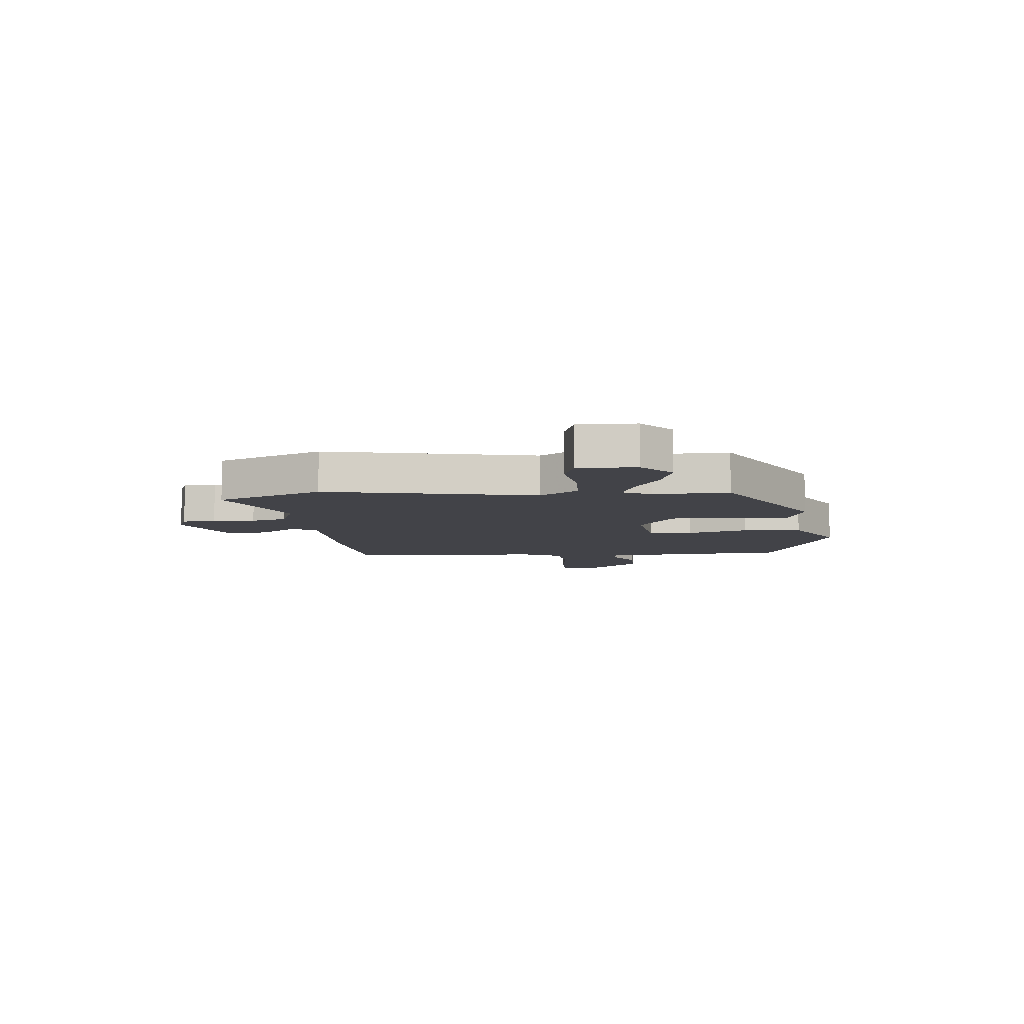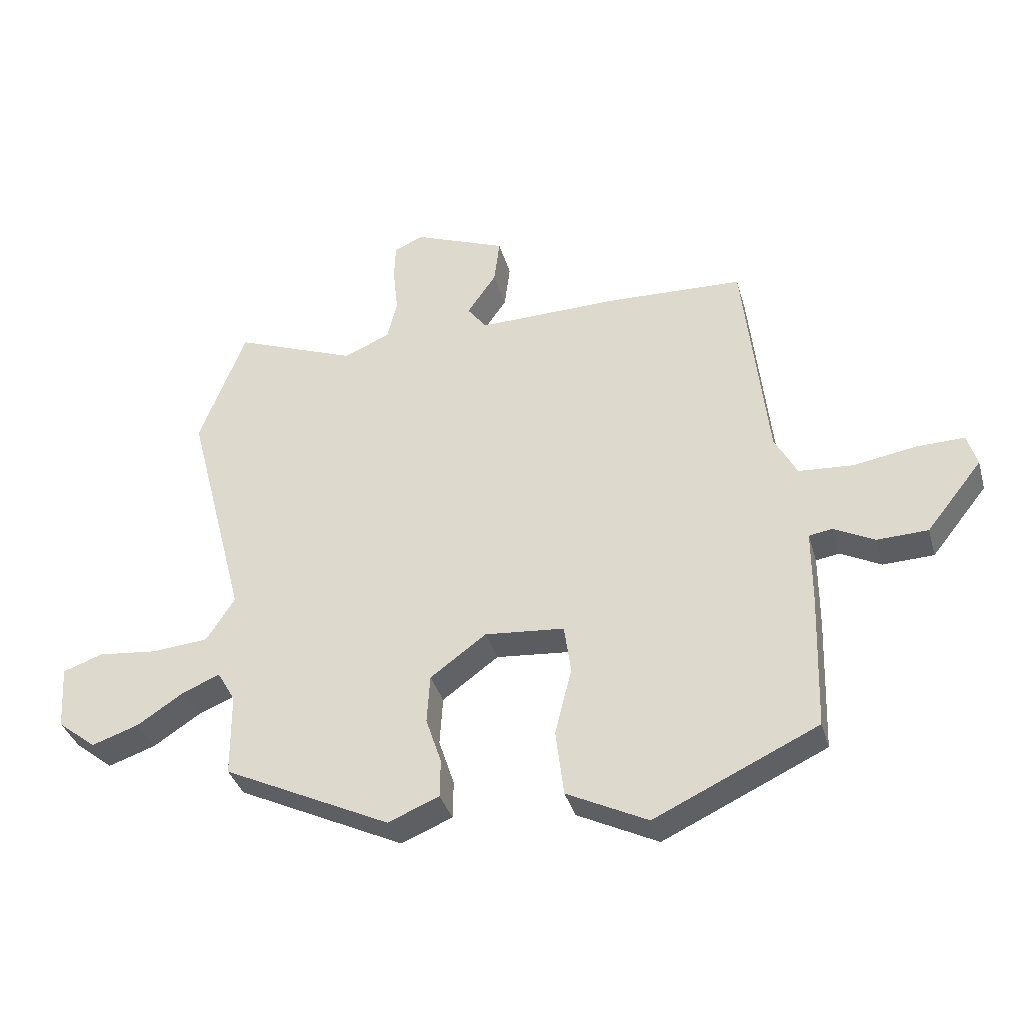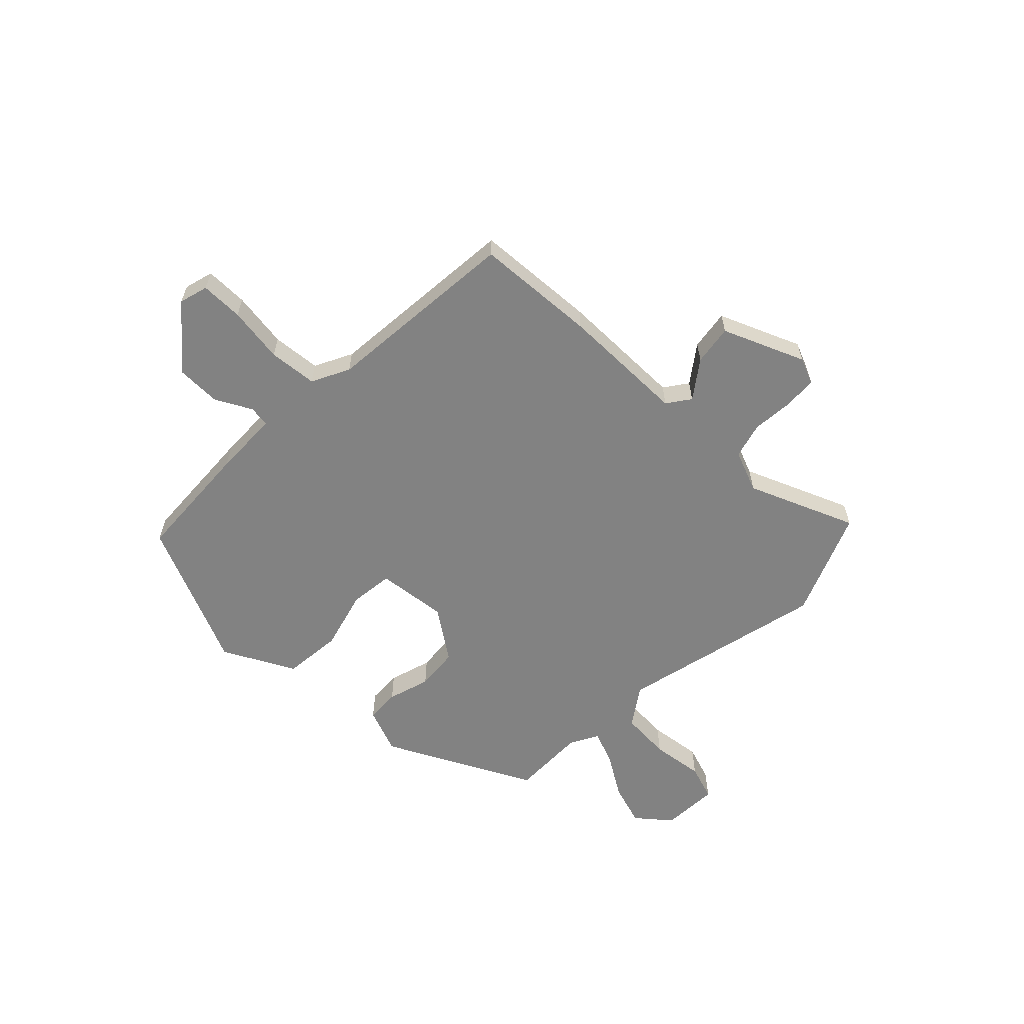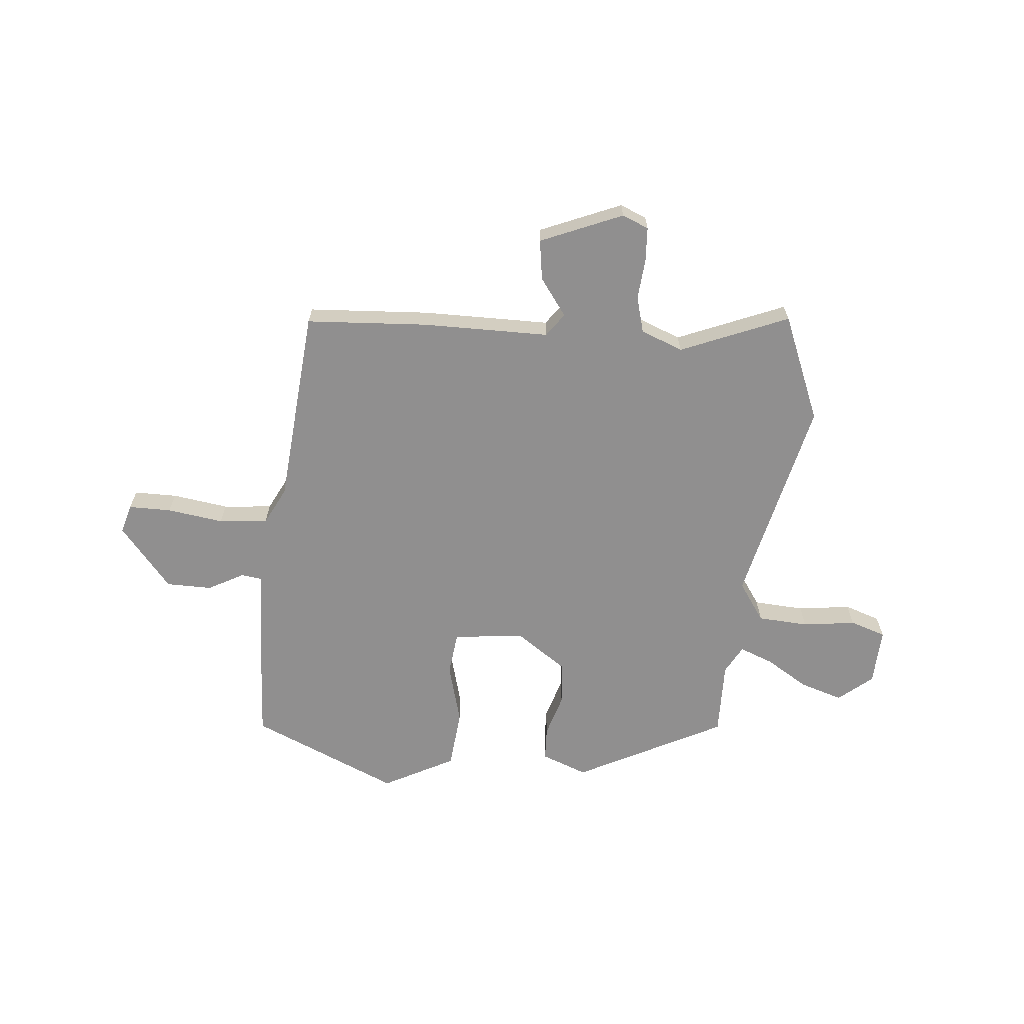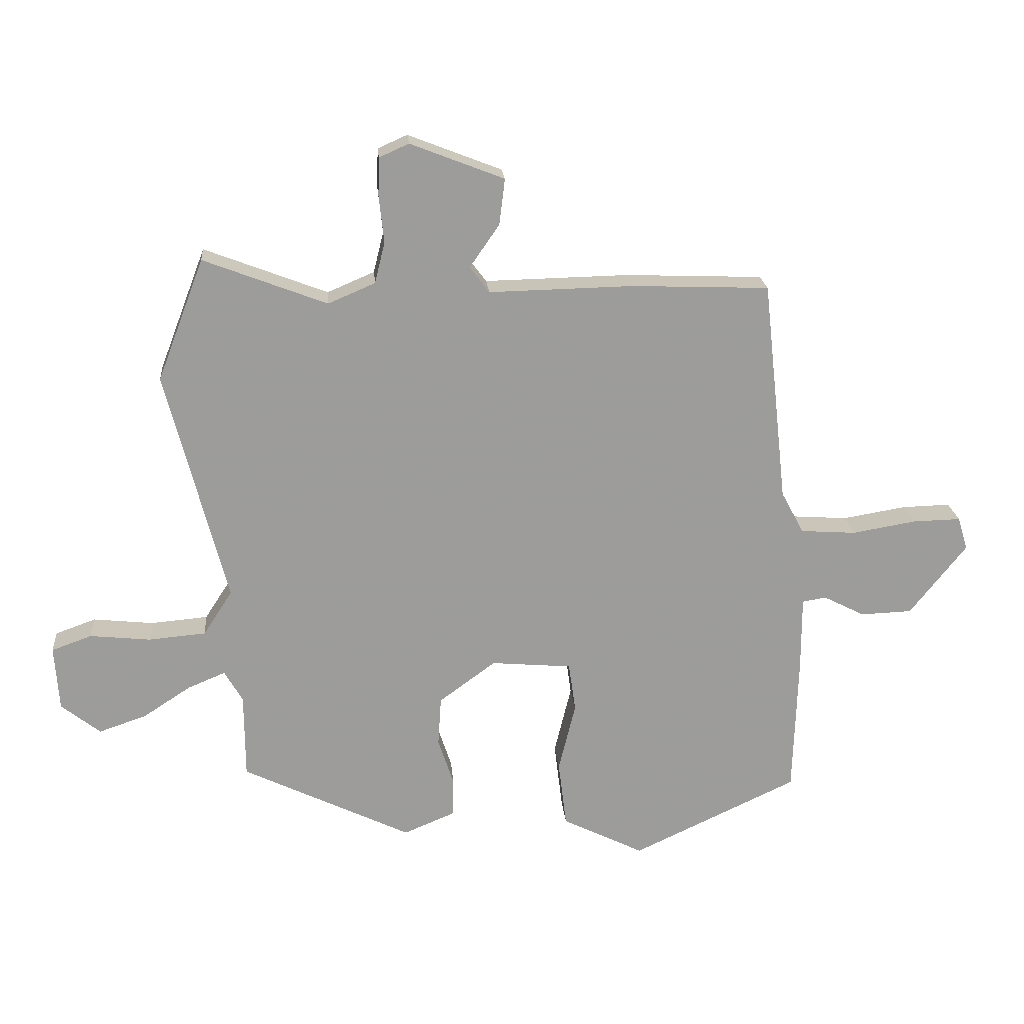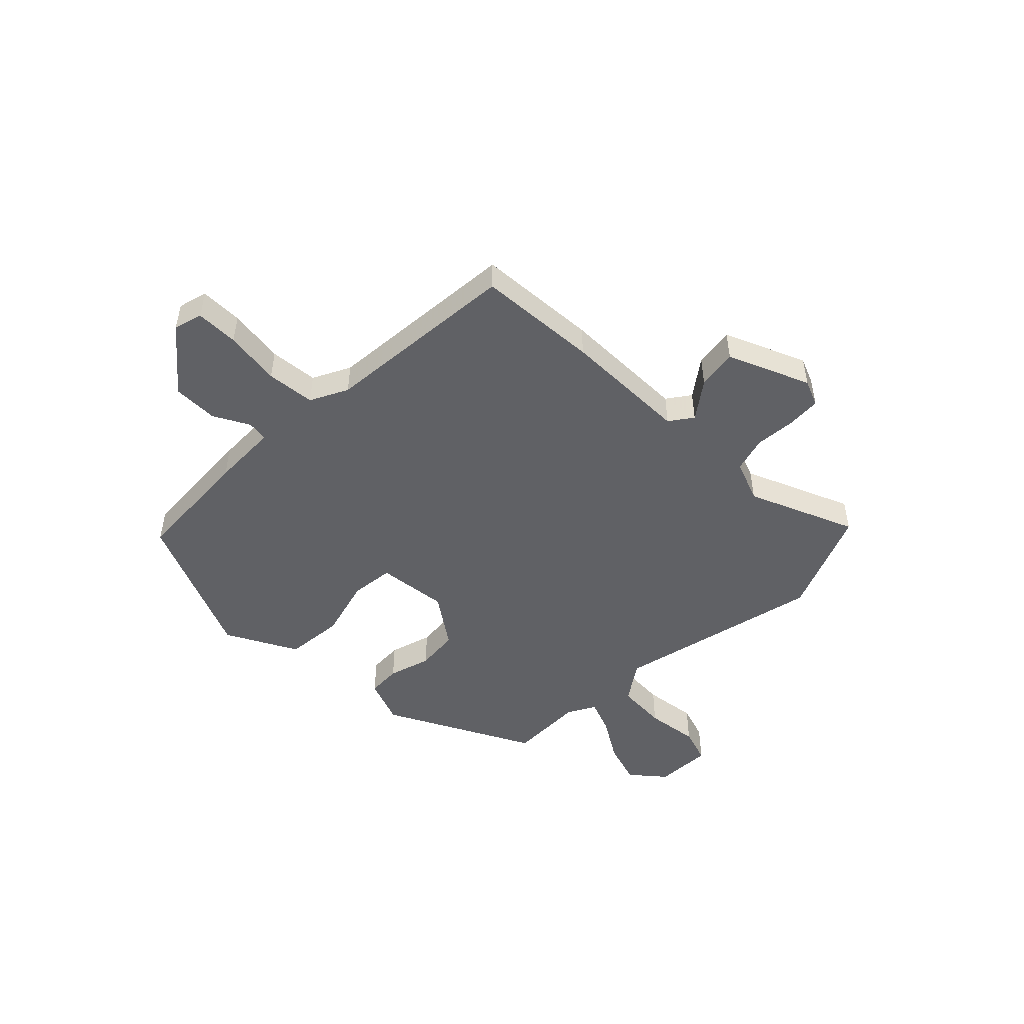
<metadata>
{"format":"obj","ext":"obj","renderer":"f3d","projection":"perspective","resolution":1024,"background":"white","views":[{"elev":-7.6,"azim":98.0,"up":"+Y"},{"elev":-35.9,"azim":-164.7,"up":"+Z"},{"elev":-60.7,"azim":-42.9,"up":"+Y"},{"elev":-65.4,"azim":-3.8,"up":"+Y"},{"elev":20.4,"azim":175.2,"up":"+Z"},{"elev":-49.4,"azim":-43.2,"up":"+Y"}]}
</metadata>
<code>
v -0.488 0.07 -0.418
v -0.495 0.07 -0.198
v -0.495 0.07 -0.078
v -0.533 0.07 -0.072
v -0.598 0.07 -0.105
v -0.68 0.07 -0.102
v -0.77 0.07 0.011
v -0.754 0.07 0.063
v -0.677 0.07 0.061
v -0.576 0.07 0.044
v -0.488 0.07 0.05
v -0.452 0.07 0.117
v -0.413 0.07 0.47
v -0.194 0.07 0.478
v 0.035 0.07 0.473
v 0.066 0.07 0.514
v 0.019 0.07 0.582
v 0.01 0.07 0.655
v 0.159 0.07 0.713
v 0.206 0.07 0.692
v 0.208 0.07 0.632
v 0.2 0.07 0.557
v 0.216 0.07 0.492
v 0.291 0.07 0.46
v 0.487 0.07 0.535
v 0.561 0.07 0.342
v 0.465 0.07 -0.029
v 0.511 0.07 -0.1
v 0.602 0.07 -0.108
v 0.698 0.07 -0.098
v 0.762 0.07 -0.121
v 0.755 0.07 -0.224
v 0.693 0.07 -0.273
v 0.617 0.07 -0.247
v 0.542 0.07 -0.198
v 0.482 0.07 -0.173
v 0.453 0.07 -0.223
v 0.452 0.07 -0.358
v 0.183 0.07 -0.487
v 0.101 0.07 -0.453
v 0.1 0.07 -0.392
v 0.125 0.07 -0.316
v 0.12 0.07 -0.238
v 0.03 0.07 -0.172
v -0.098 0.07 -0.183
v -0.109 0.07 -0.261
v -0.082 0.07 -0.371
v -0.095 0.07 -0.477
v -0.225 0.07 -0.541
v -0.488 0 -0.418
v -0.495 0 -0.198
v -0.495 0 -0.078
v -0.533 0 -0.072
v -0.598 0 -0.105
v -0.68 0 -0.102
v -0.77 0 0.011
v -0.754 0 0.063
v -0.677 0 0.061
v -0.576 0 0.044
v -0.488 0 0.05
v -0.452 0 0.117
v -0.413 0 0.47
v -0.194 0 0.478
v 0.035 0 0.473
v 0.066 0 0.514
v 0.019 0 0.582
v 0.01 0 0.655
v 0.159 0 0.713
v 0.206 0 0.692
v 0.208 0 0.632
v 0.2 0 0.557
v 0.216 0 0.492
v 0.291 0 0.46
v 0.487 0 0.535
v 0.561 0 0.342
v 0.465 0 -0.029
v 0.511 0 -0.1
v 0.602 0 -0.108
v 0.698 0 -0.098
v 0.762 0 -0.121
v 0.755 0 -0.224
v 0.693 0 -0.273
v 0.617 0 -0.247
v 0.542 0 -0.198
v 0.482 0 -0.173
v 0.453 0 -0.223
v 0.452 0 -0.358
v 0.183 0 -0.487
v 0.101 0 -0.453
v 0.1 0 -0.392
v 0.125 0 -0.316
v 0.12 0 -0.238
v 0.03 0 -0.172
v -0.098 0 -0.183
v -0.109 0 -0.261
v -0.082 0 -0.371
v -0.095 0 -0.477
v -0.225 0 -0.541
f 1 2 3
f 49 1 3
f 48 49 3
f 47 48 3
f 46 47 3
f 45 46 3
f 44 45 3
f 40 41 42
f 39 40 42
f 38 39 42
f 37 38 42
f 36 37 42 43
f 33 34 35
f 32 33 35
f 31 32 35
f 30 31 35
f 29 30 35
f 28 29 35 36
f 36 43 44
f 28 36 44
f 27 28 44
f 27 44 3
f 26 27 3
f 25 26 3
f 24 25 3
f 20 21 22
f 19 20 22
f 18 19 22
f 17 18 22
f 16 17 22
f 15 16 22 23
f 12 13 14 15
f 24 3 4
f 23 24 4
f 15 23 4
f 12 15 4
f 11 12 4
f 7 8 9 10
f 7 10 11
f 6 7 11
f 5 6 11
f 4 5 11
f 52 51 50
f 52 50 98
f 52 98 97
f 52 97 96
f 52 96 95
f 52 95 94
f 52 94 93
f 91 90 89
f 91 89 88
f 91 88 87
f 91 87 86
f 92 91 86 85
f 84 83 82
f 84 82 81
f 84 81 80
f 84 80 79
f 84 79 78
f 85 84 78 77
f 93 92 85
f 93 85 77
f 93 77 76
f 52 93 76
f 52 76 75
f 52 75 74
f 52 74 73
f 71 70 69
f 71 69 68
f 71 68 67
f 71 67 66
f 71 66 65
f 72 71 65 64
f 64 63 62 61
f 53 52 73
f 53 73 72
f 53 72 64
f 53 64 61
f 53 61 60
f 59 58 57 56
f 60 59 56
f 60 56 55
f 60 55 54
f 60 54 53
f 1 50 51 2
f 2 51 52 3
f 3 52 53 4
f 4 53 54 5
f 5 54 55 6
f 6 55 56 7
f 7 56 57 8
f 8 57 58 9
f 9 58 59 10
f 10 59 60 11
f 11 60 61 12
f 12 61 62 13
f 13 62 63 14
f 14 63 64 15
f 15 64 65 16
f 16 65 66 17
f 17 66 67 18
f 18 67 68 19
f 19 68 69 20
f 20 69 70 21
f 21 70 71 22
f 22 71 72 23
f 23 72 73 24
f 24 73 74 25
f 25 74 75 26
f 26 75 76 27
f 27 76 77 28
f 28 77 78 29
f 29 78 79 30
f 30 79 80 31
f 31 80 81 32
f 32 81 82 33
f 33 82 83 34
f 34 83 84 35
f 35 84 85 36
f 36 85 86 37
f 37 86 87 38
f 38 87 88 39
f 39 88 89 40
f 40 89 90 41
f 41 90 91 42
f 42 91 92 43
f 43 92 93 44
f 44 93 94 45
f 45 94 95 46
f 46 95 96 47
f 47 96 97 48
f 48 97 98 49
f 49 98 50 1

</code>
